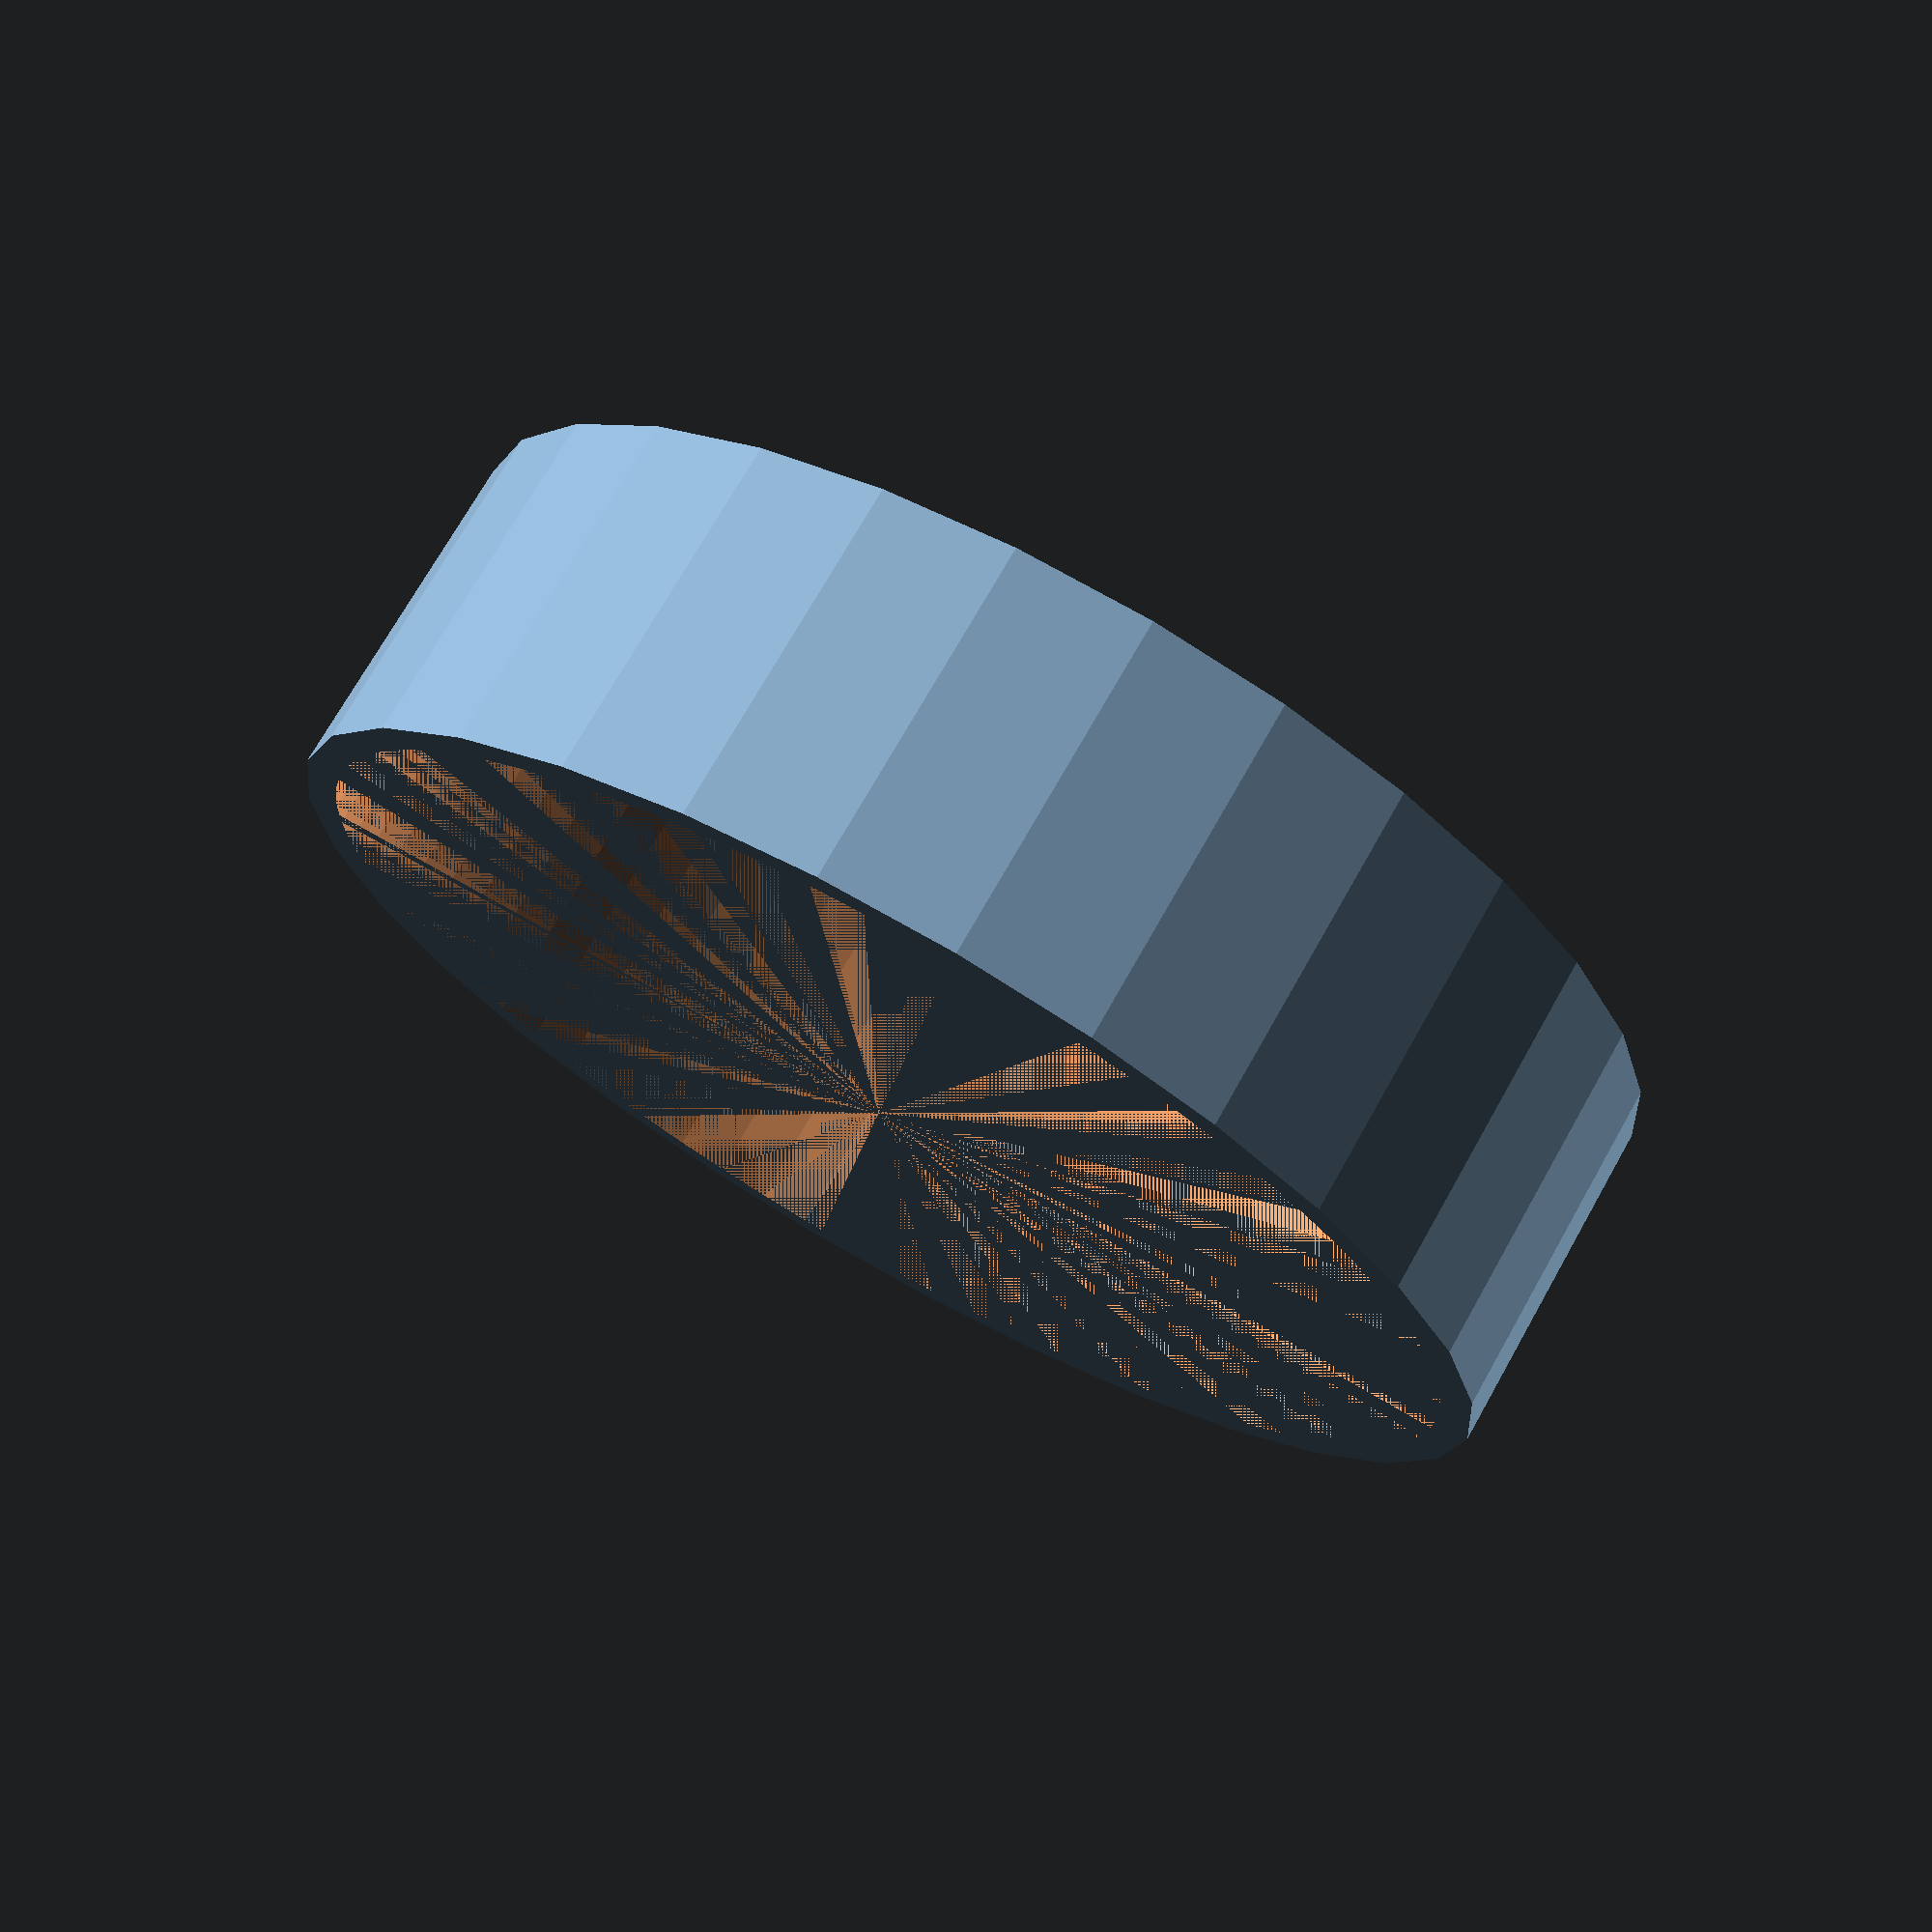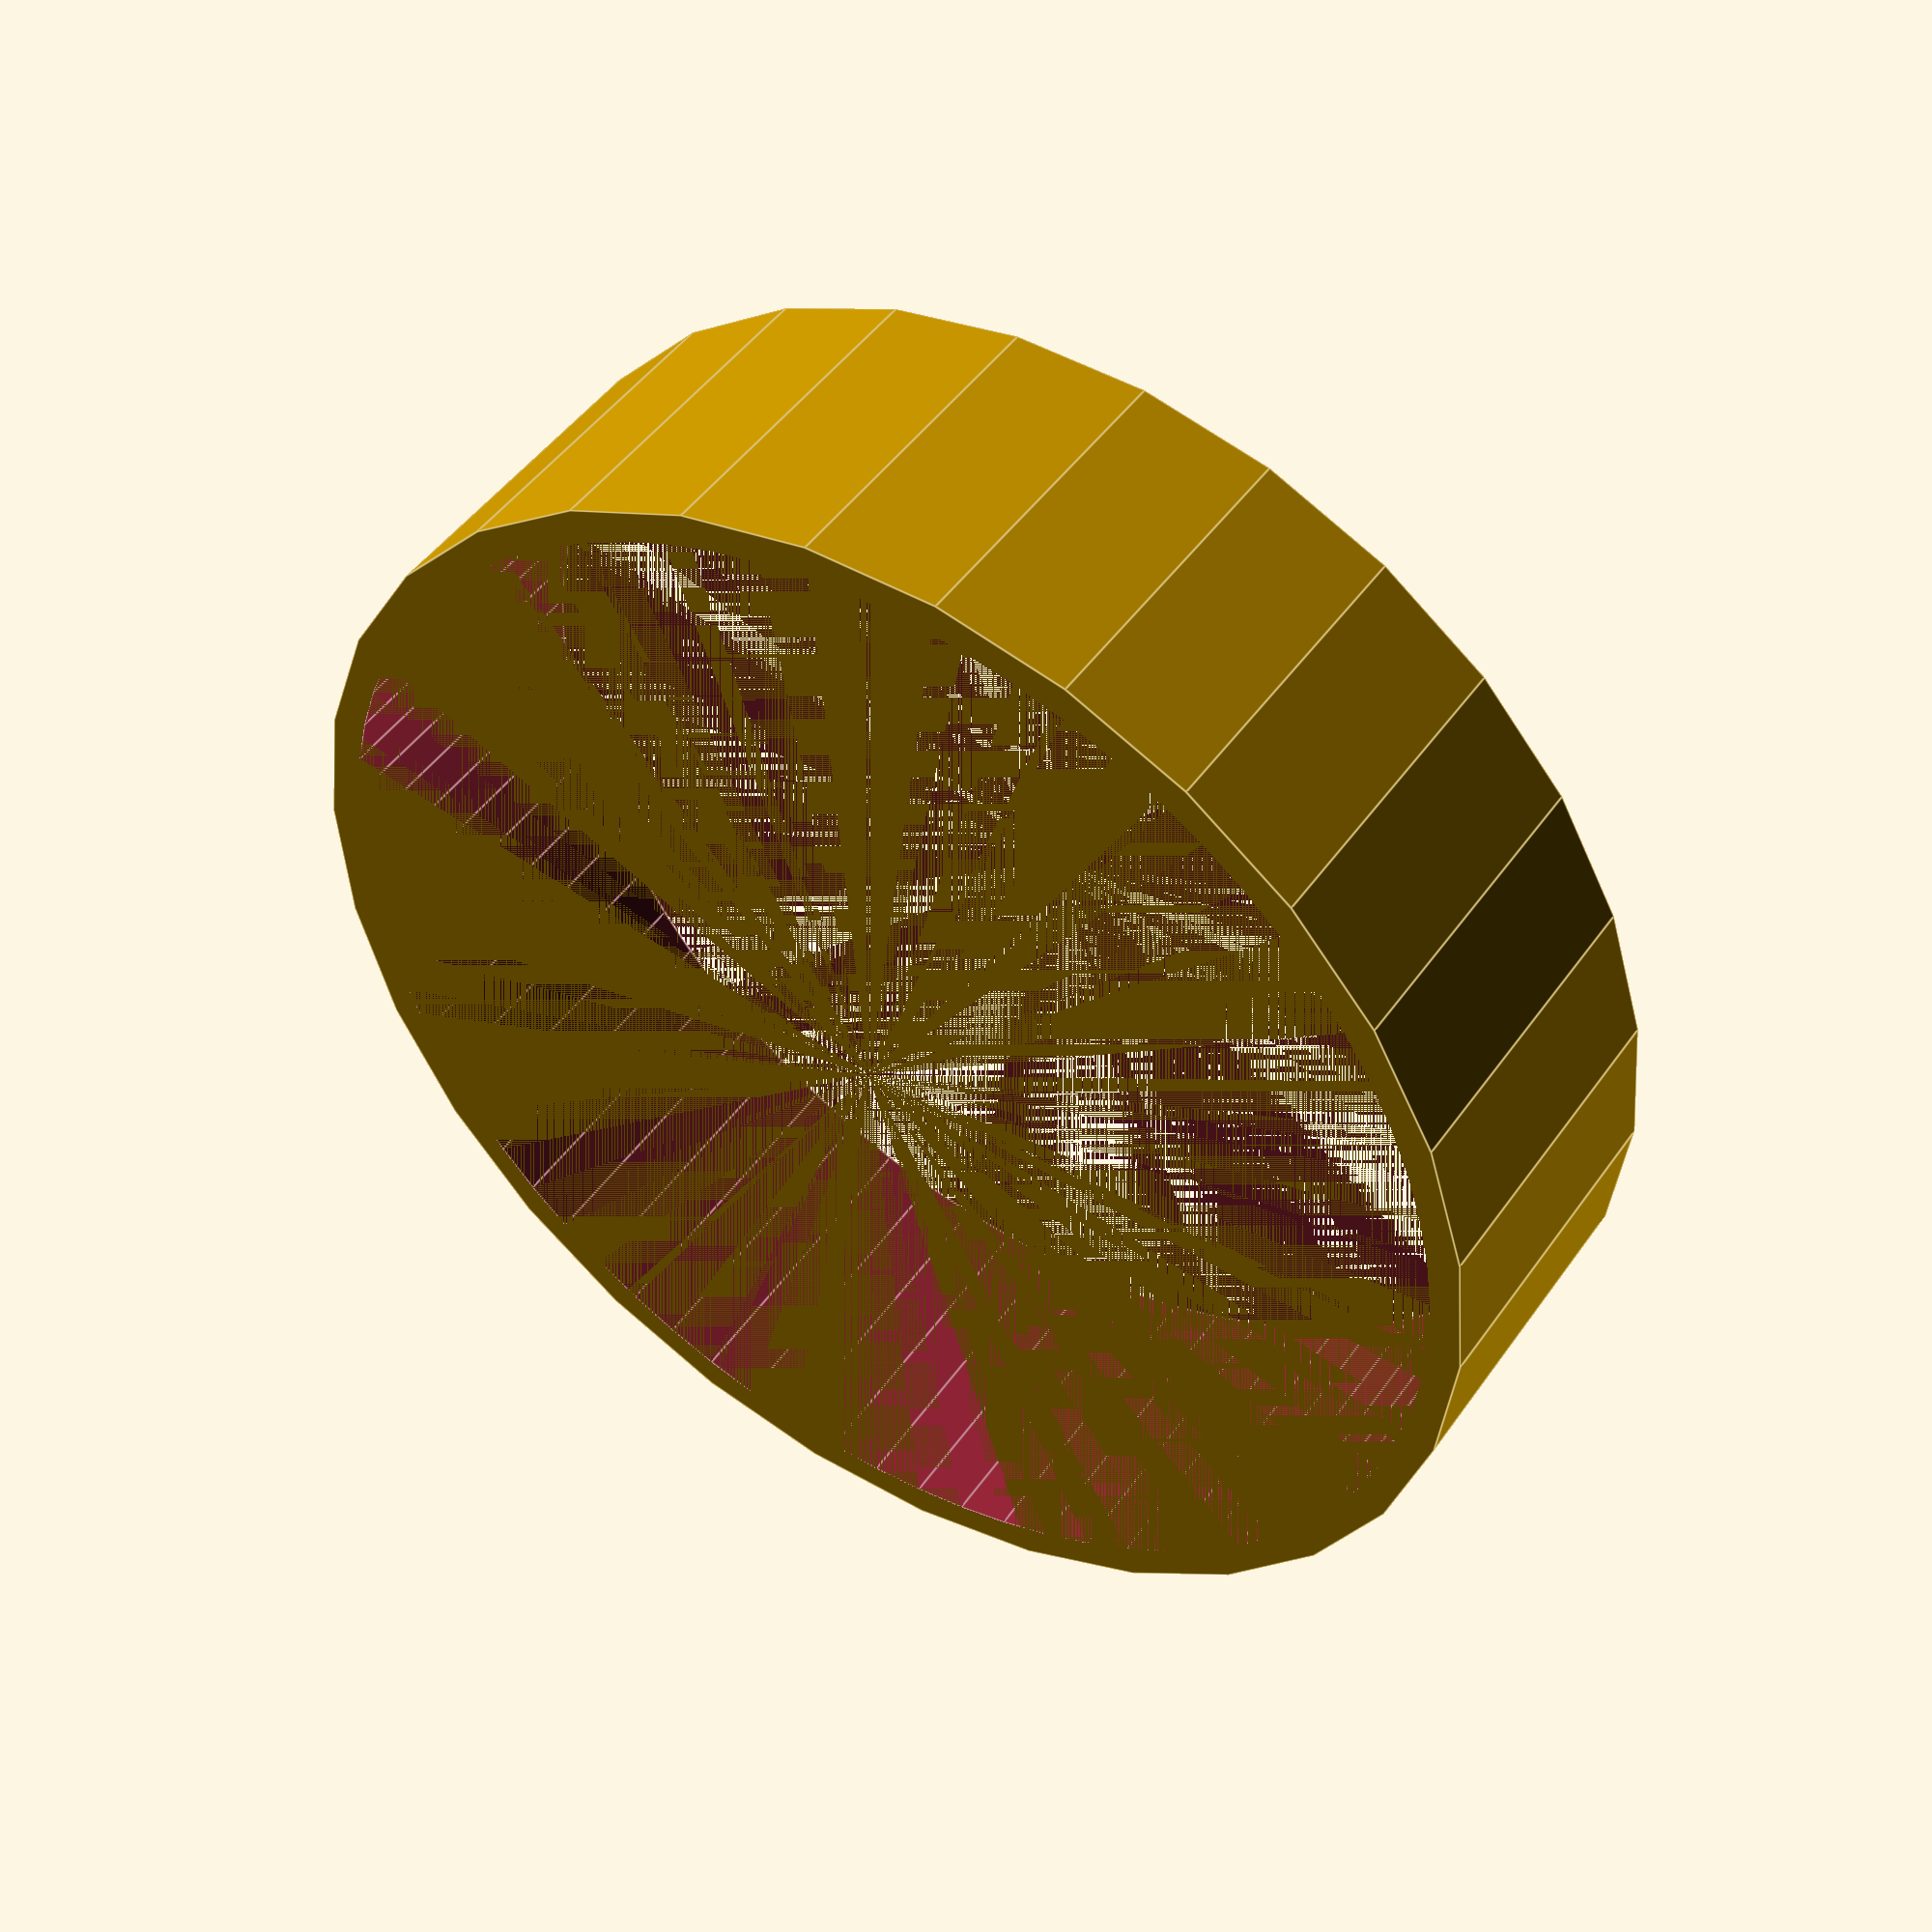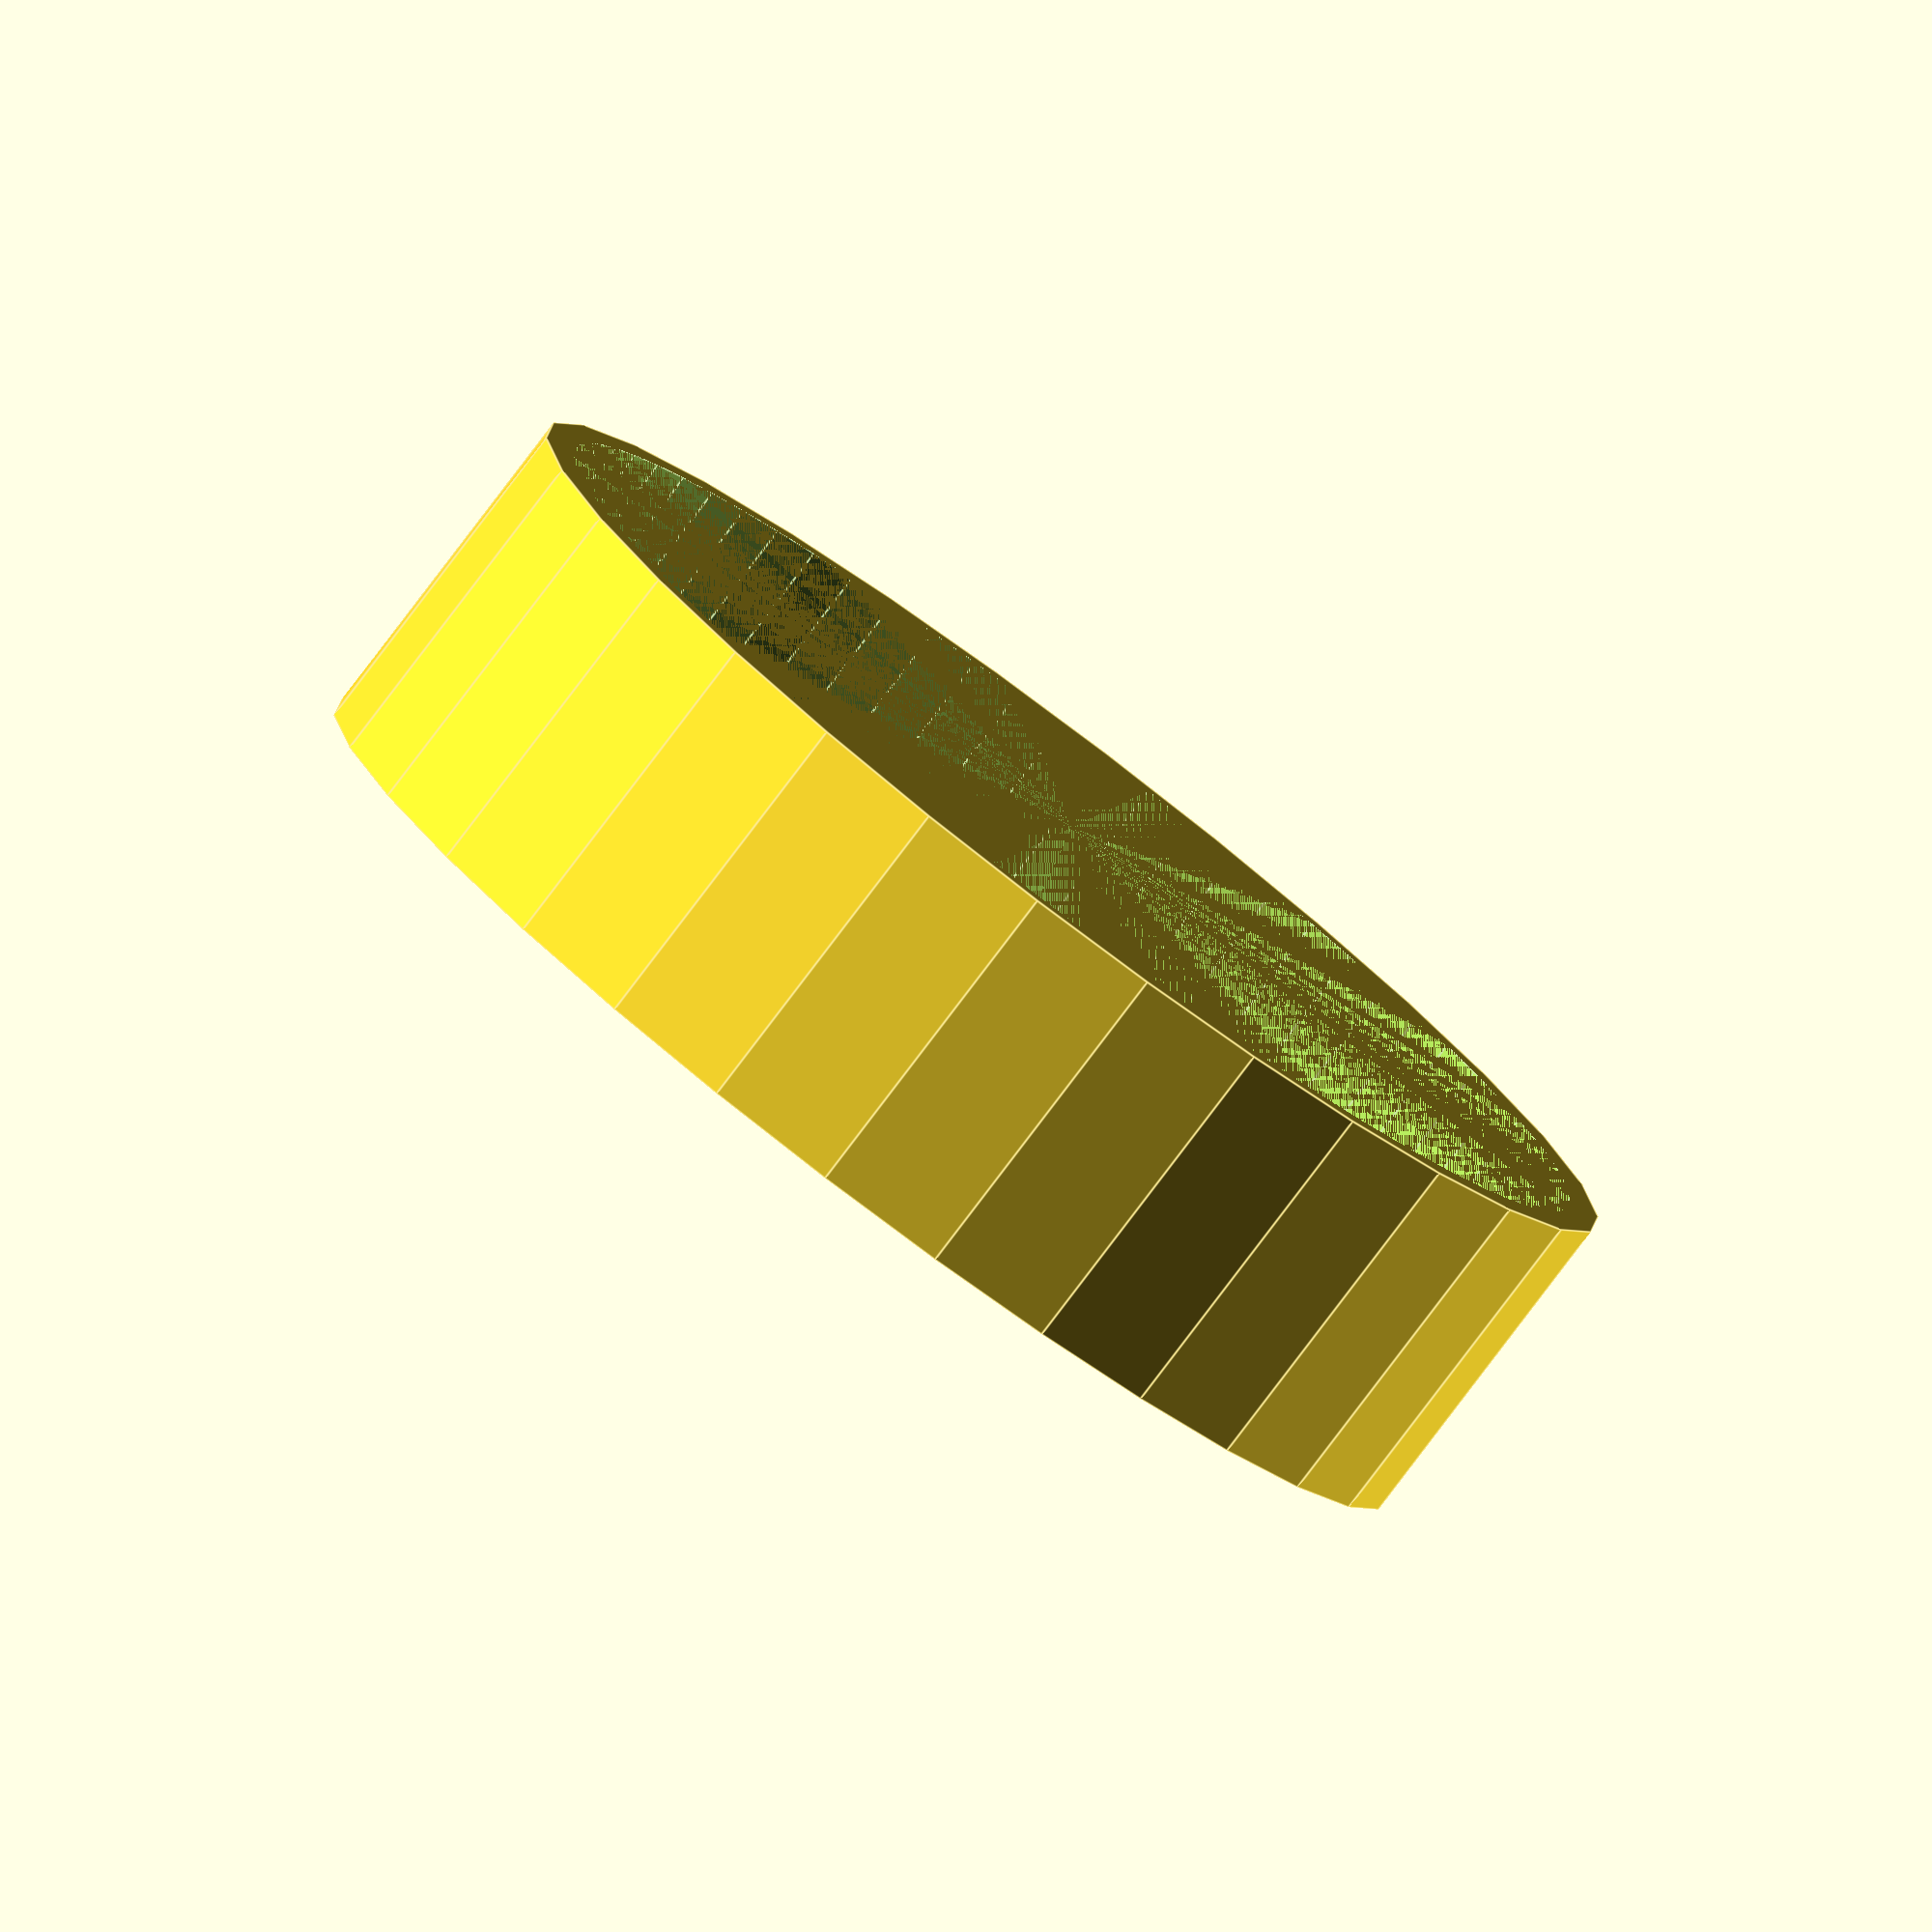
<openscad>
module main() {
	difference() {
		union() {
			cylinder(d = 75, h = 20);
		}

		cylinder(d = 71, h = 20, $fn = 72);
	}
}

main();

</openscad>
<views>
elev=287.7 azim=229.8 roll=29.4 proj=p view=wireframe
elev=313.8 azim=274.9 roll=212.8 proj=p view=edges
elev=81.3 azim=206.2 roll=142.9 proj=o view=edges
</views>
